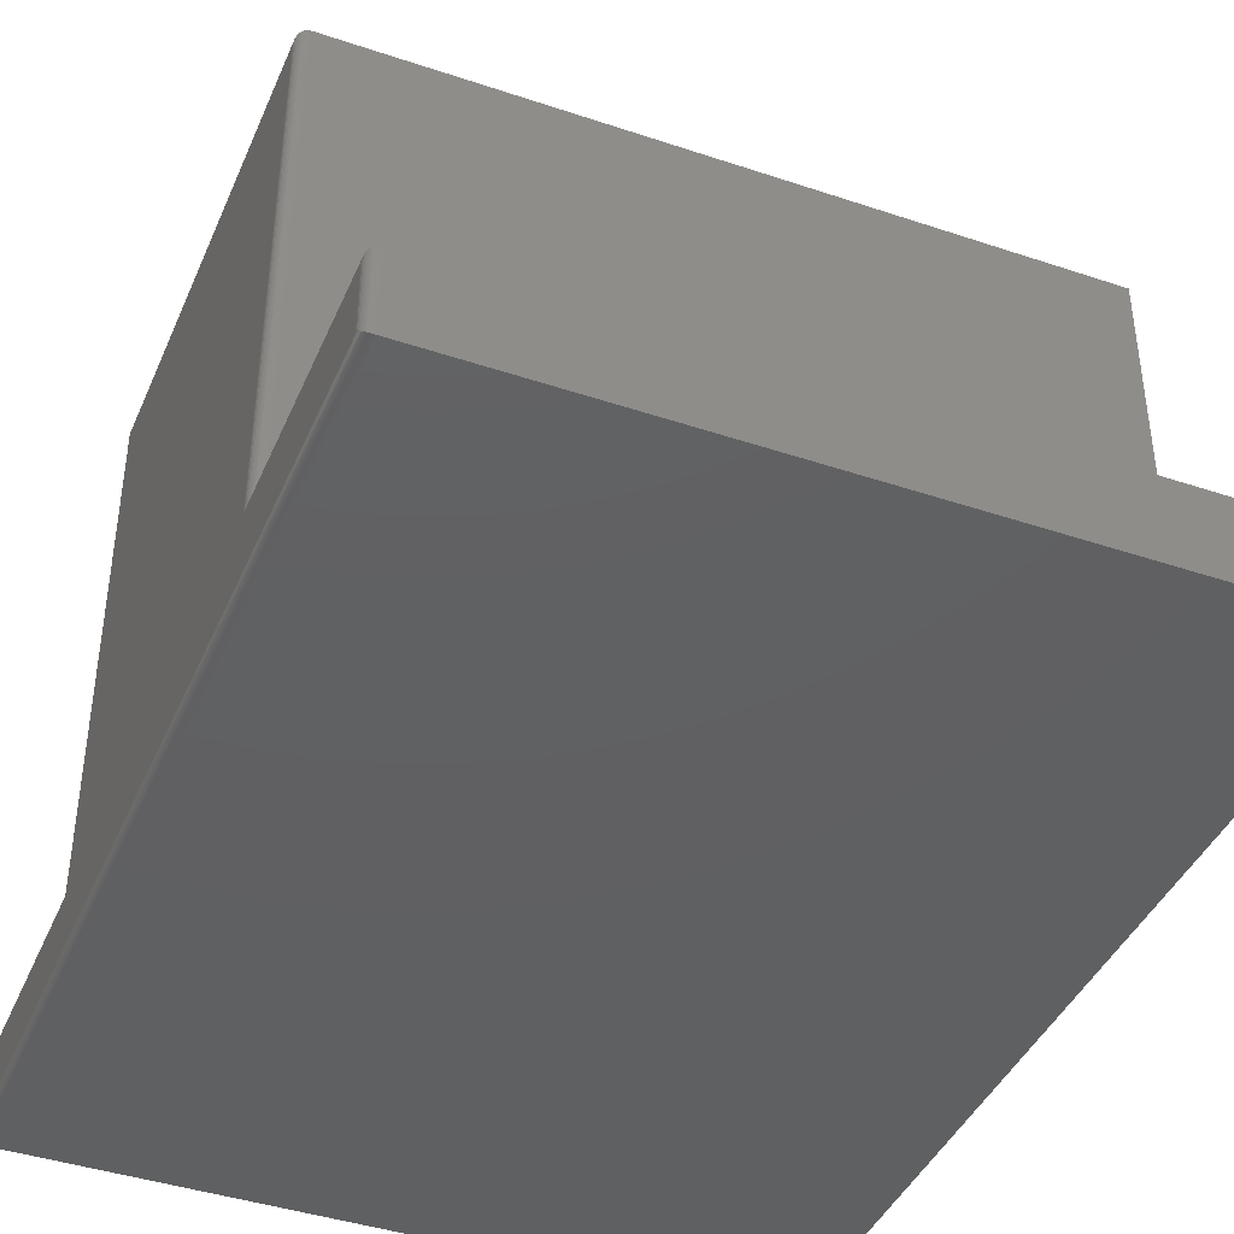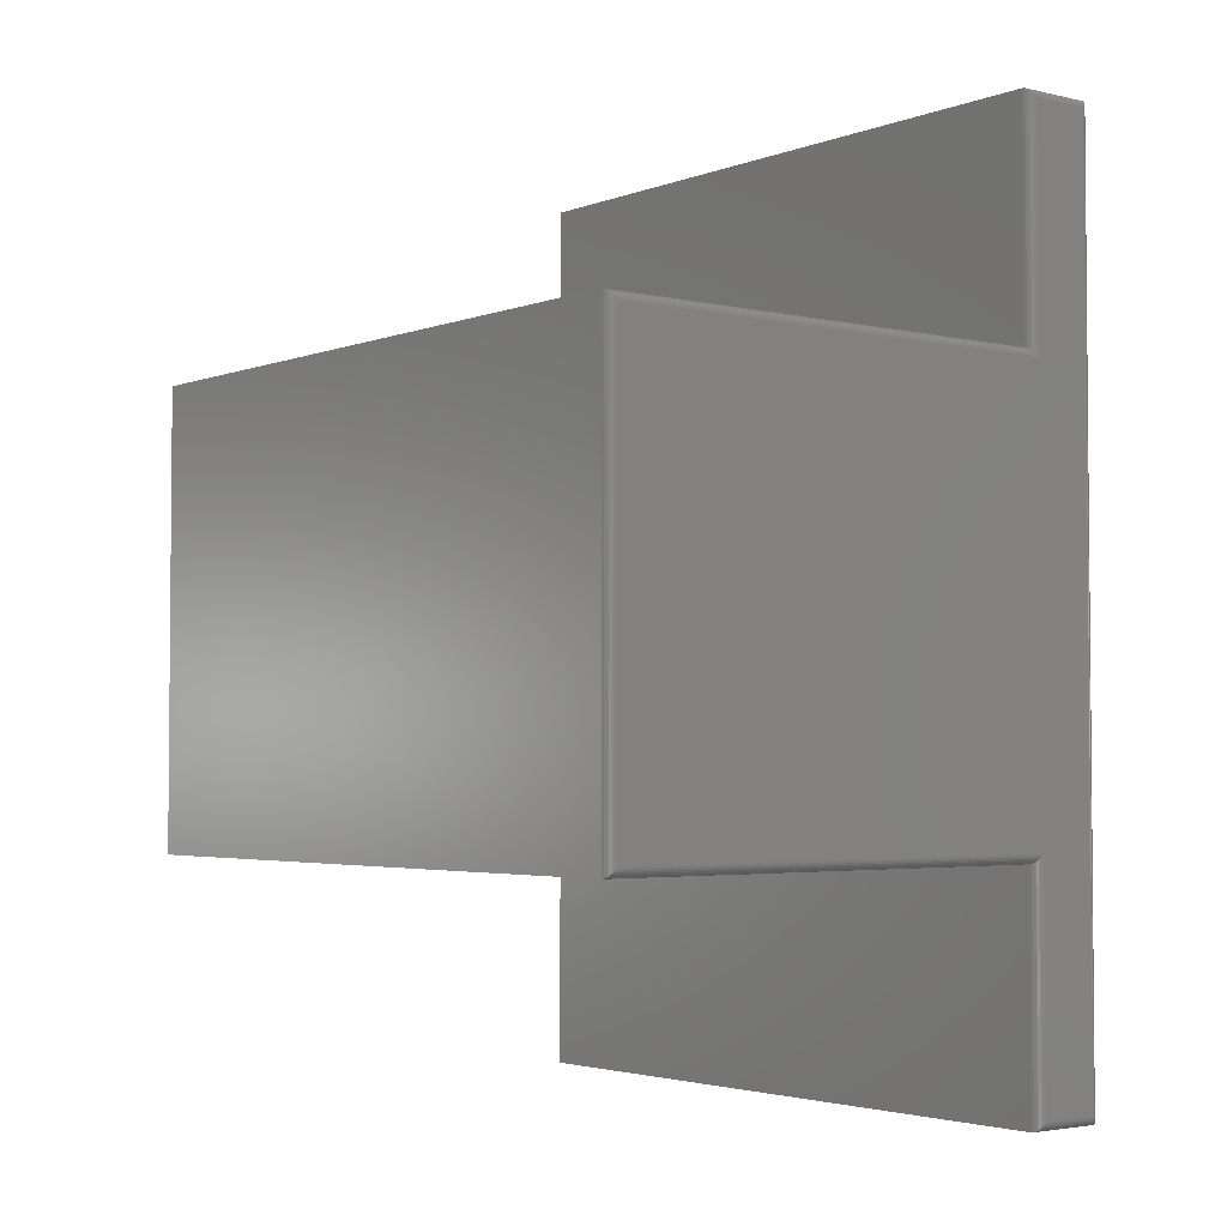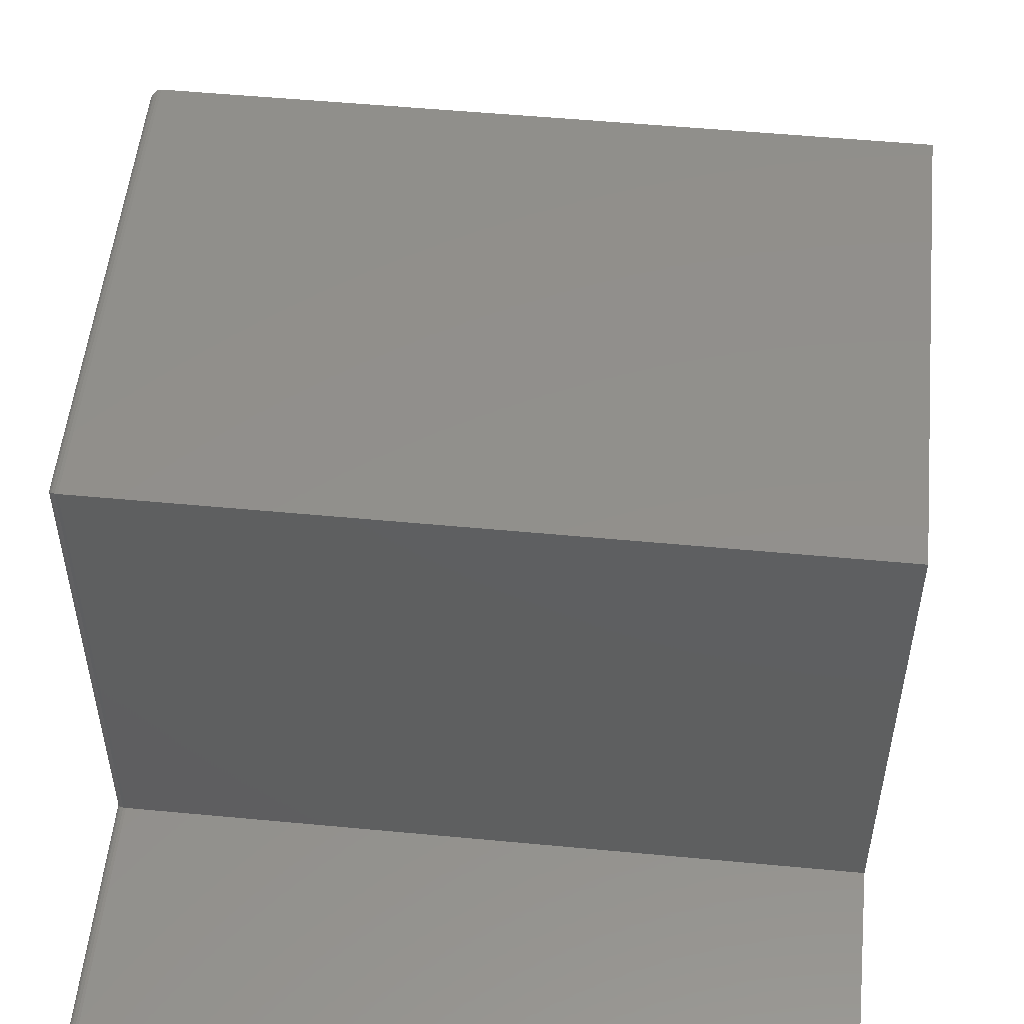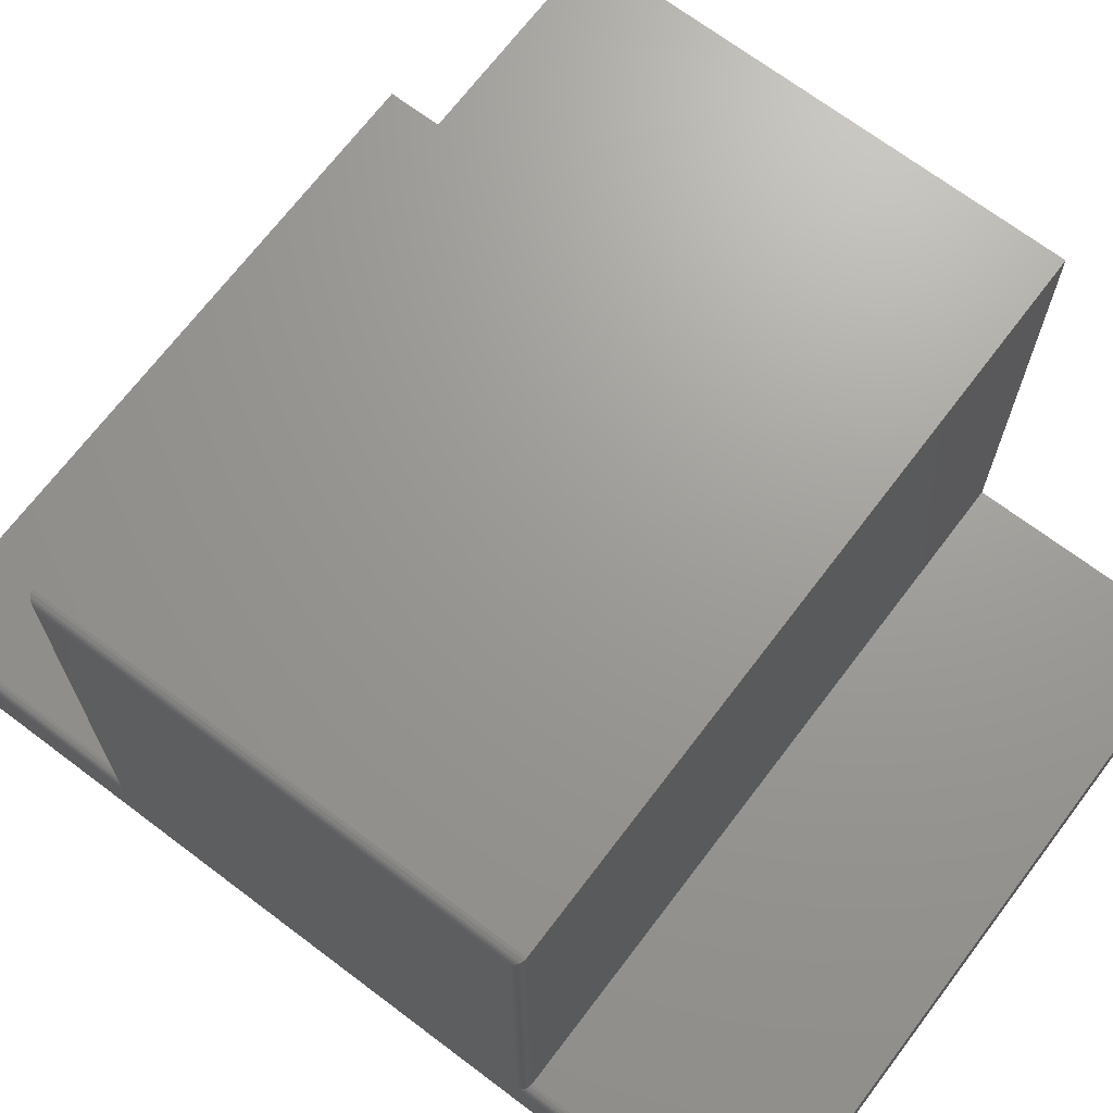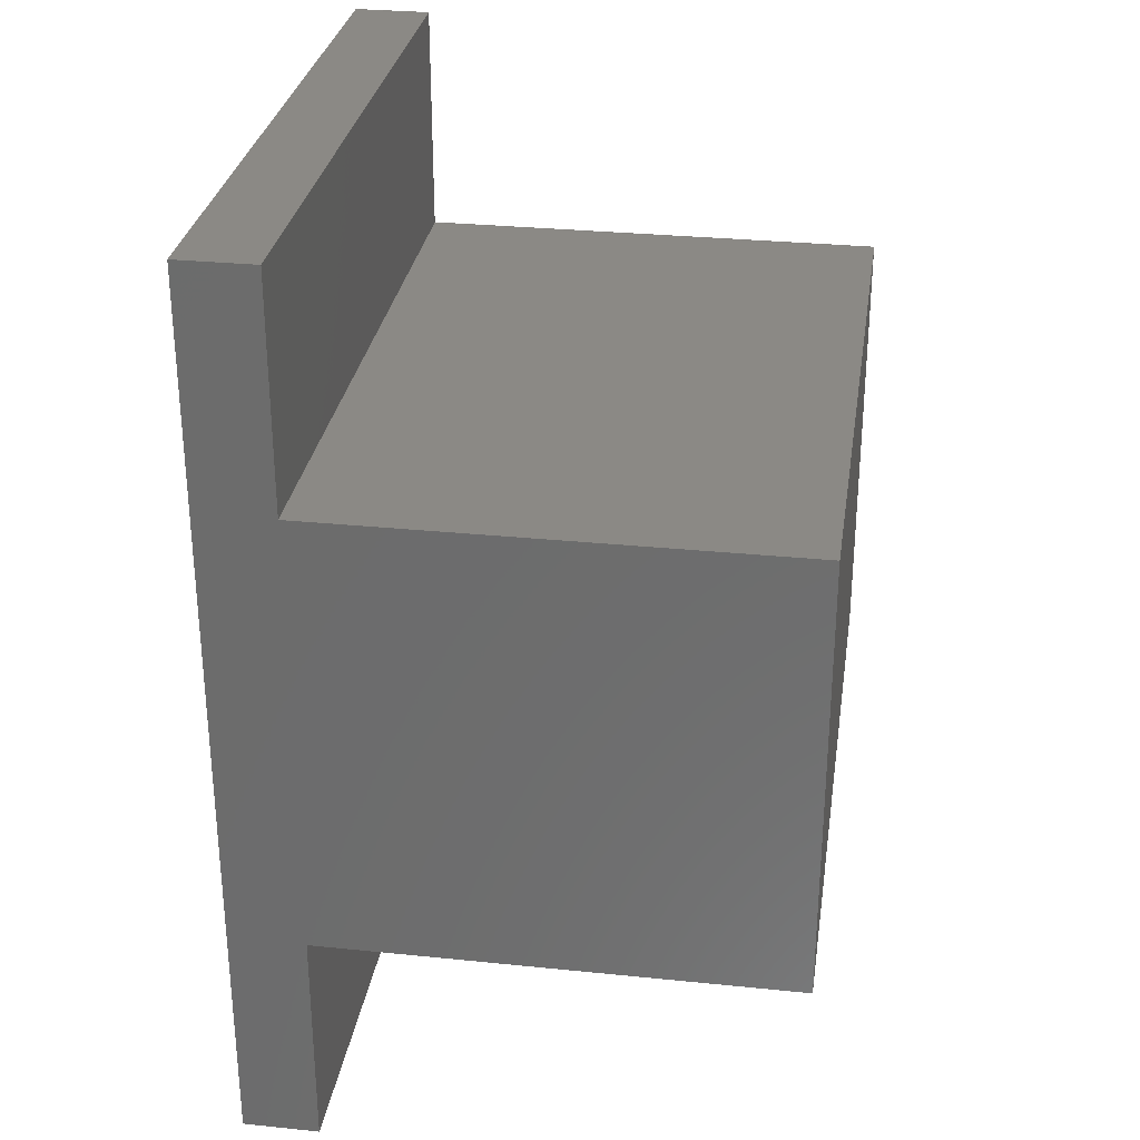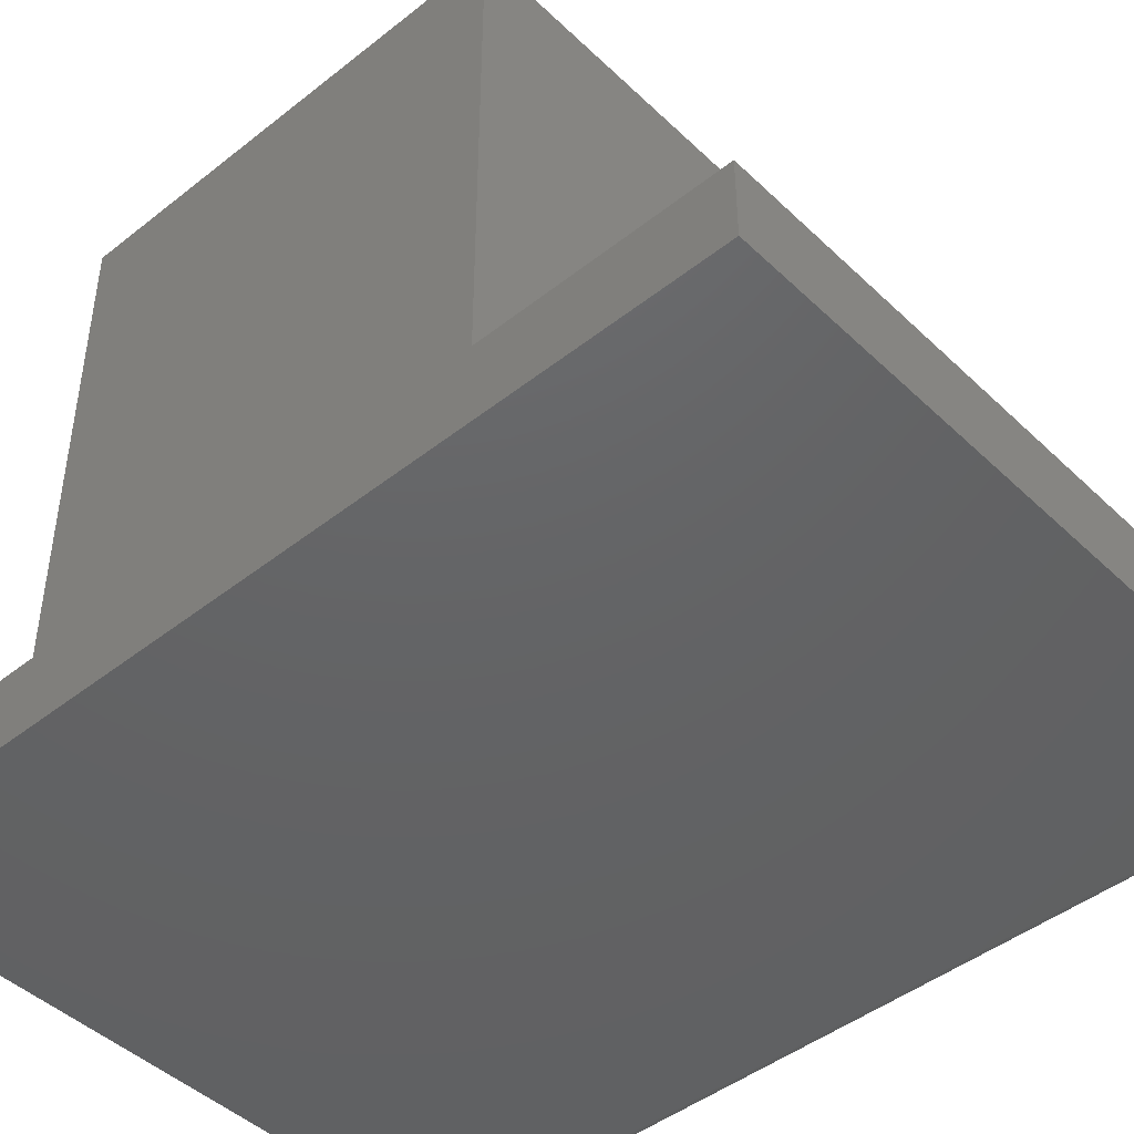
<metadata>
{"format":"stl","ext":"stl","renderer":"f3d","projection":"perspective","resolution":1024,"background":"white","views":[{"elev":-41.7,"azim":157.9,"up":"+Z"},{"elev":-3.2,"azim":51.8,"up":"+Y"},{"elev":52.7,"azim":-174.2,"up":"+Z"},{"elev":69.3,"azim":127.1,"up":"+Z"},{"elev":29.8,"azim":-81.5,"up":"+Y"},{"elev":-45.2,"azim":-47.6,"up":"+Z"}]}
</metadata>
<code>
# stl→obj: 80 verts, 156 faces
v 0.5625 0.007812 0.007812
v 0.5625 0.7422 0.007812
v 0.5625 0.7422 0.05535
v 0.5625 0.5527 0.05535
v 0.5625 0.1973 0.05535
v 0.5625 0.007812 0.05535
v 0.5625 0.1973 0.4422
v 0.5625 0.5527 0.4422
v 0 3.867e-18 0.06316
v 0 0 0
v 0.5547 3.867e-18 0.06316
v 0.5547 -2.776e-17 1.7e-33
v 0.5547 0.1895 0.06316
v 0 0.1895 0.06316
v 0 0.1895 0.45
v 0.5547 0.1895 0.45
v 0 0.5605 0.45
v 0.5547 0.5605 0.45
v 0 0.5605 0.06316
v 0.5547 0.5605 0.06316
v 0.5547 0.75 0.06316
v 0 0.75 0.06316
v 0 0.75 -4.592e-17
v 0.5547 0.75 -4.592e-17
v 0.5624 0.006565 0.006565
v 0.5624 0.7434 0.006565
v 0.5569 0.0003152 0.0003152
v 0.5592 0.7486 0.001405
v 0.5592 0.001405 0.001405
v 0.5601 0.7478 0.00221
v 0.5601 0.00221 0.00221
v 0.561 0.7468 0.003156
v 0.561 0.003156 0.003156
v 0.5616 0.7458 0.004218
v 0.5616 0.004218 0.004218
v 0.5621 0.7446 0.005378
v 0.5621 0.005378 0.005372
v 0.5569 0.7497 0.0003152
v 0.5624 0.006565 0.05659
v 0.5569 0.0003152 0.06284
v 0.5592 0.001405 0.06175
v 0.5601 0.00221 0.06095
v 0.561 0.003156 0.06
v 0.5616 0.004218 0.05894
v 0.5621 0.005372 0.05778
v 0.5624 0.196 0.05659
v 0.5569 0.1898 0.06284
v 0.5592 0.1909 0.06175
v 0.561 0.1926 0.06
v 0.5616 0.1937 0.05894
v 0.5621 0.1949 0.05779
v 0.5601 0.1917 0.06095
v 0.5624 0.196 0.4434
v 0.5569 0.1898 0.4497
v 0.5592 0.1909 0.4486
v 0.561 0.1926 0.4468
v 0.5616 0.1937 0.4458
v 0.5621 0.1948 0.4446
v 0.5601 0.1917 0.4478
v 0.5624 0.554 0.4434
v 0.5569 0.5602 0.4497
v 0.5592 0.5591 0.4486
v 0.5601 0.5583 0.4478
v 0.561 0.5574 0.4468
v 0.5616 0.5563 0.4458
v 0.5621 0.5551 0.4446
v 0.5624 0.554 0.05659
v 0.5569 0.5602 0.06284
v 0.5592 0.5591 0.06175
v 0.561 0.5574 0.06
v 0.5616 0.5563 0.05894
v 0.5621 0.5552 0.05778
v 0.5601 0.5583 0.06095
v 0.5624 0.7434 0.05659
v 0.5569 0.7497 0.06284
v 0.5592 0.7486 0.06175
v 0.561 0.7468 0.06
v 0.5616 0.7458 0.05894
v 0.5621 0.7446 0.05779
v 0.5601 0.7478 0.06095
f 1 2 3
f 1 3 4
f 1 4 5
f 1 5 6
f 5 4 7
f 7 4 8
f 9 10 11
f 11 10 12
f 13 14 11
f 11 14 9
f 15 14 16
f 16 14 13
f 17 15 18
f 18 15 16
f 19 17 20
f 20 17 18
f 21 22 20
f 20 22 19
f 23 22 24
f 24 22 21
f 12 10 24
f 24 10 23
f 2 25 26
f 2 1 25
f 27 28 29
f 28 30 29
f 29 30 31
f 30 32 31
f 31 32 33
f 32 34 33
f 33 34 35
f 34 36 35
f 35 36 37
f 36 26 37
f 37 26 25
f 12 24 27
f 27 24 38
f 27 38 28
f 1 39 25
f 1 6 39
f 40 29 41
f 29 31 41
f 41 31 42
f 31 33 42
f 42 33 43
f 33 35 43
f 43 35 44
f 35 37 44
f 44 37 45
f 37 25 45
f 45 25 39
f 11 12 40
f 40 12 27
f 40 27 29
f 6 46 39
f 6 5 46
f 47 41 48
f 49 44 50
f 44 45 50
f 50 45 51
f 51 45 39
f 51 39 46
f 13 11 47
f 47 11 40
f 47 40 41
f 48 41 52
f 52 41 42
f 52 42 49
f 49 42 43
f 49 43 44
f 5 53 46
f 5 7 53
f 54 48 55
f 56 50 57
f 57 50 51
f 57 51 58
f 58 51 46
f 58 46 53
f 16 13 54
f 54 13 47
f 54 47 48
f 55 48 59
f 59 48 52
f 59 52 56
f 56 52 49
f 56 49 50
f 7 60 53
f 7 8 60
f 61 55 62
f 55 59 62
f 62 59 63
f 59 56 63
f 63 56 64
f 56 57 64
f 64 57 65
f 57 58 65
f 65 58 66
f 58 53 66
f 66 53 60
f 18 16 61
f 61 16 54
f 61 54 55
f 8 67 60
f 8 4 67
f 68 62 69
f 70 65 71
f 65 66 71
f 71 66 72
f 72 66 60
f 72 60 67
f 20 18 68
f 68 18 61
f 68 61 62
f 69 62 73
f 73 62 63
f 73 63 70
f 70 63 64
f 70 64 65
f 4 74 67
f 4 3 74
f 75 69 76
f 77 71 78
f 78 71 72
f 78 72 79
f 79 72 67
f 79 67 74
f 21 20 75
f 75 20 68
f 75 68 69
f 76 69 80
f 80 69 73
f 80 73 77
f 77 73 70
f 77 70 71
f 3 26 74
f 3 2 26
f 38 76 28
f 76 80 28
f 28 80 30
f 80 77 30
f 30 77 32
f 77 78 32
f 32 78 34
f 78 79 34
f 34 79 36
f 79 74 36
f 36 74 26
f 24 21 38
f 38 21 75
f 38 75 76
f 10 9 14
f 10 14 19
f 10 19 22
f 10 22 23
f 14 15 19
f 19 15 17

</code>
